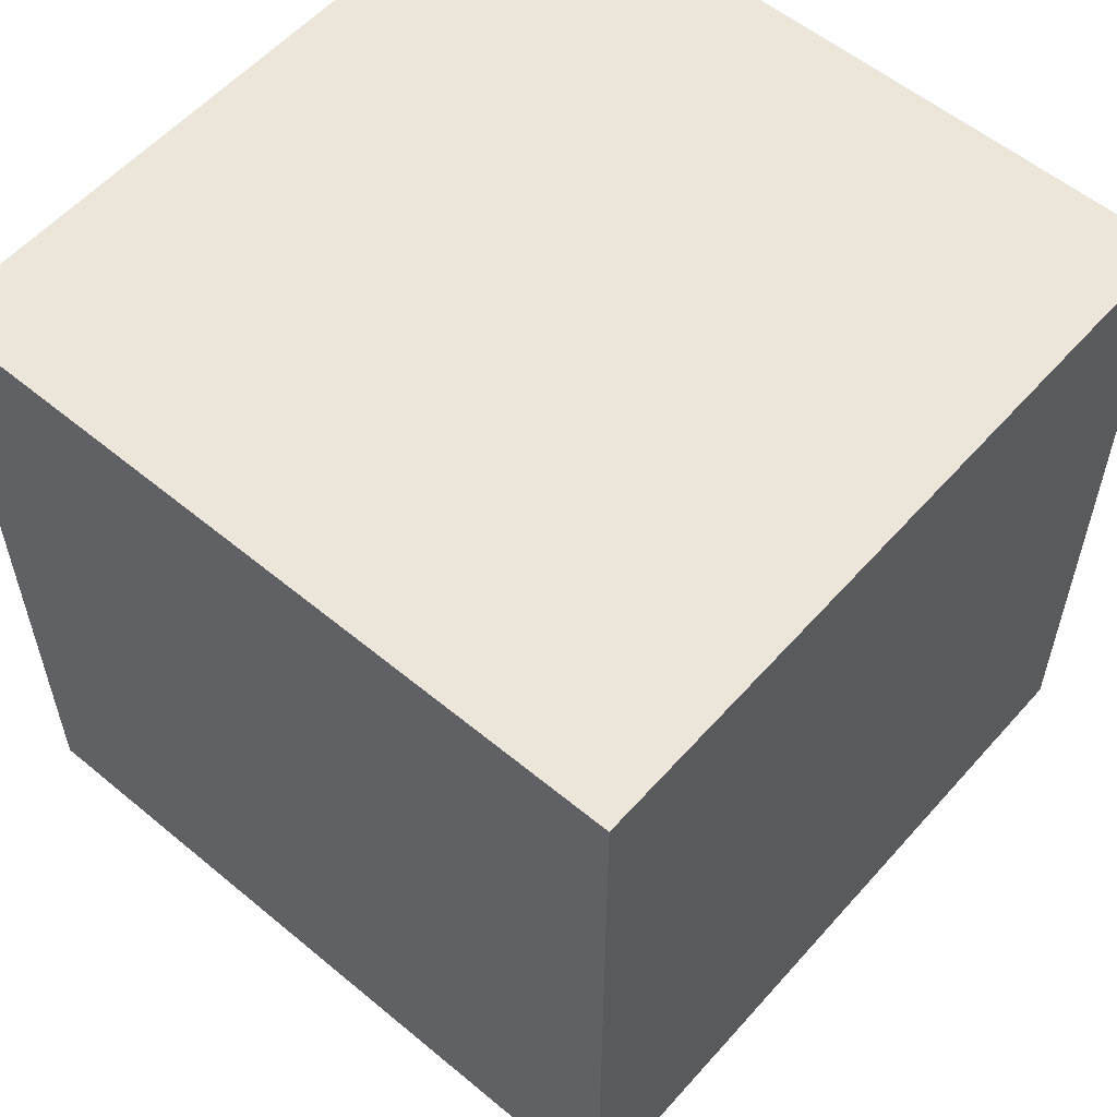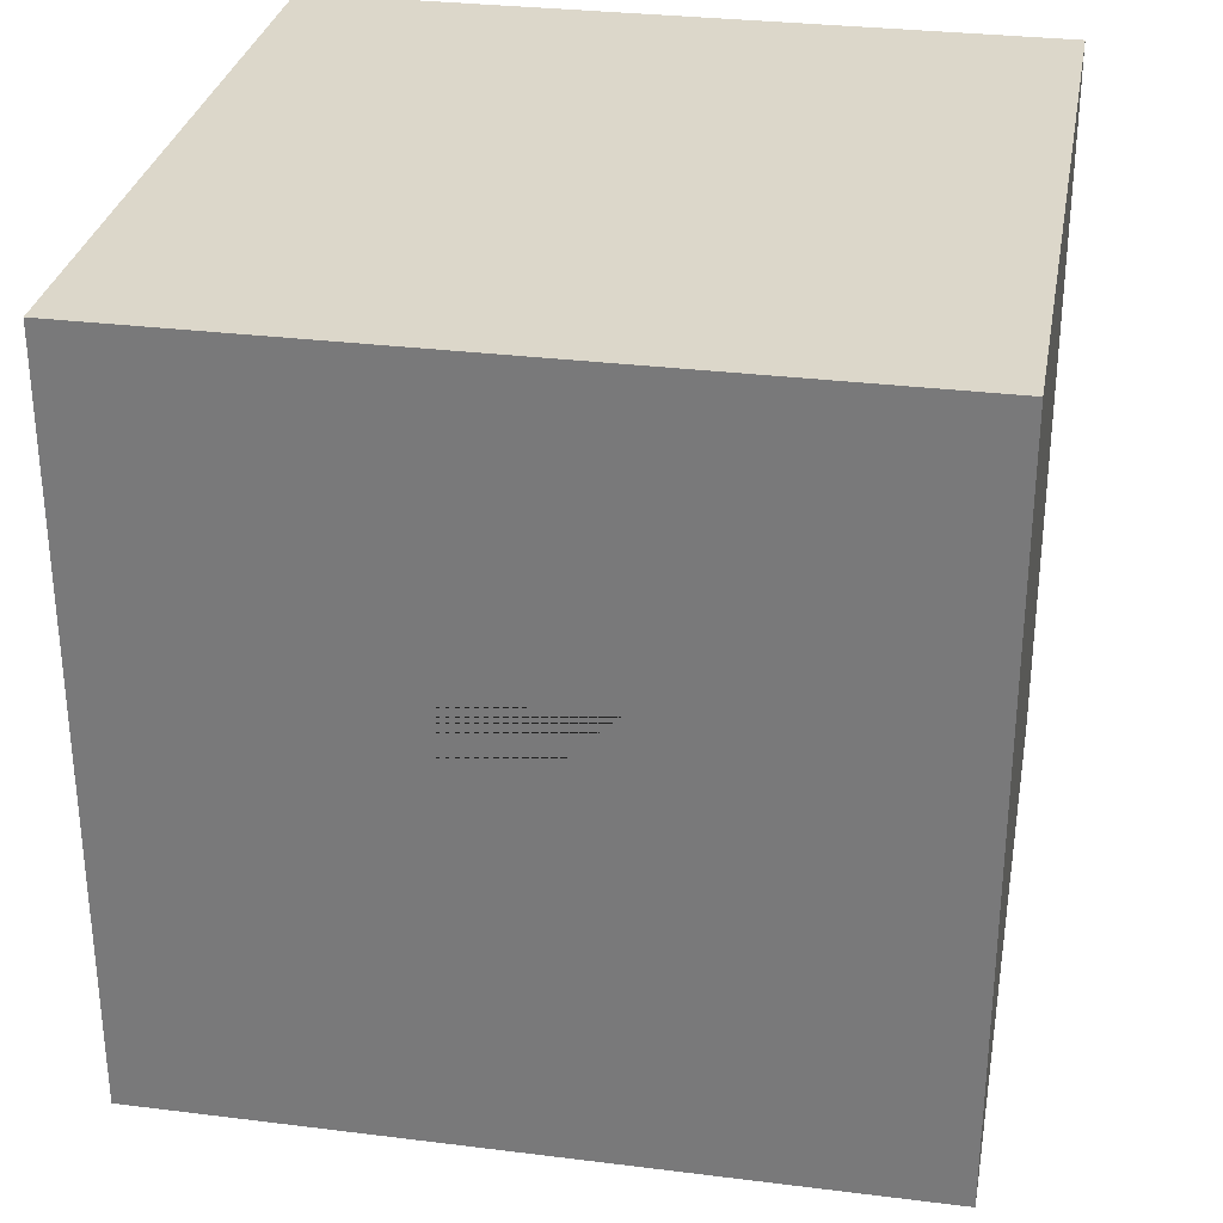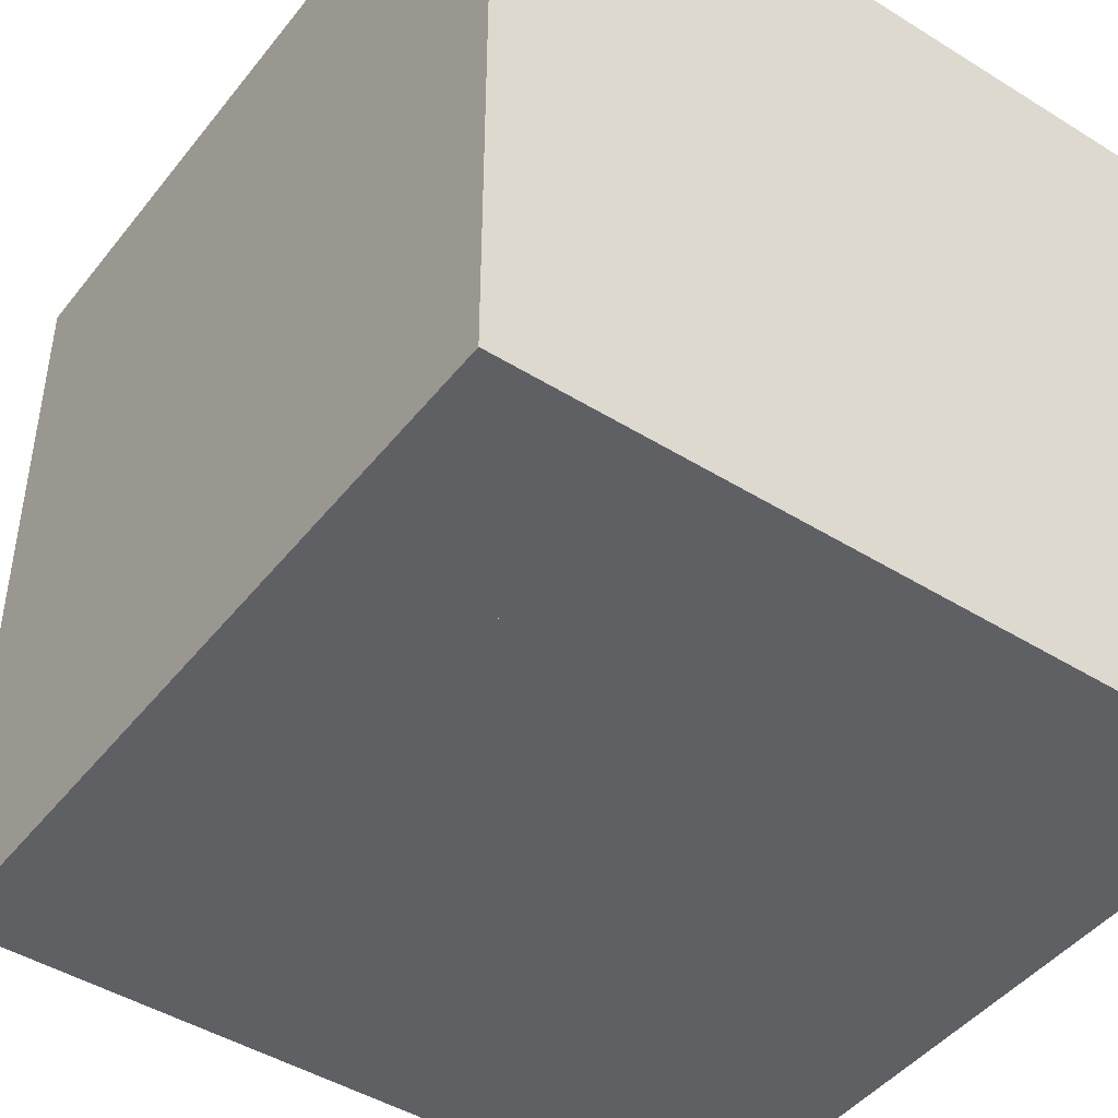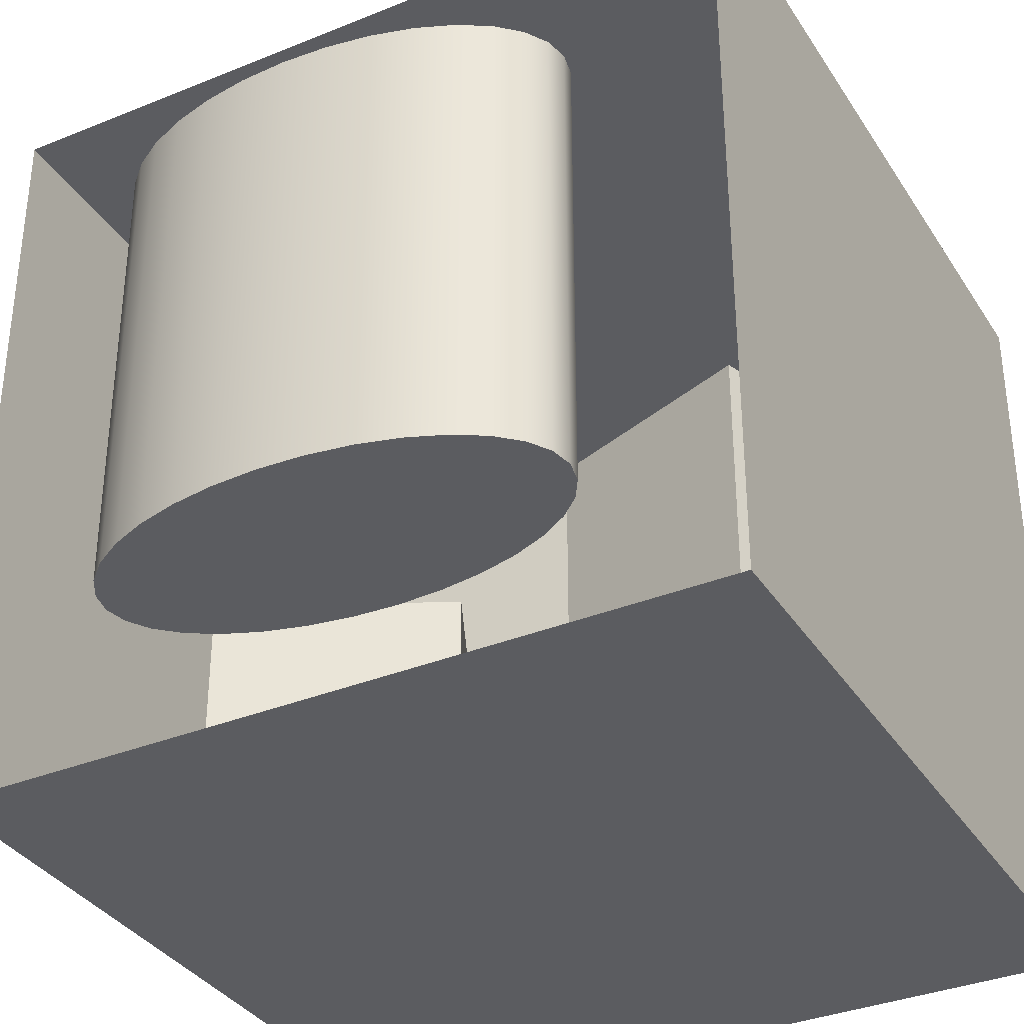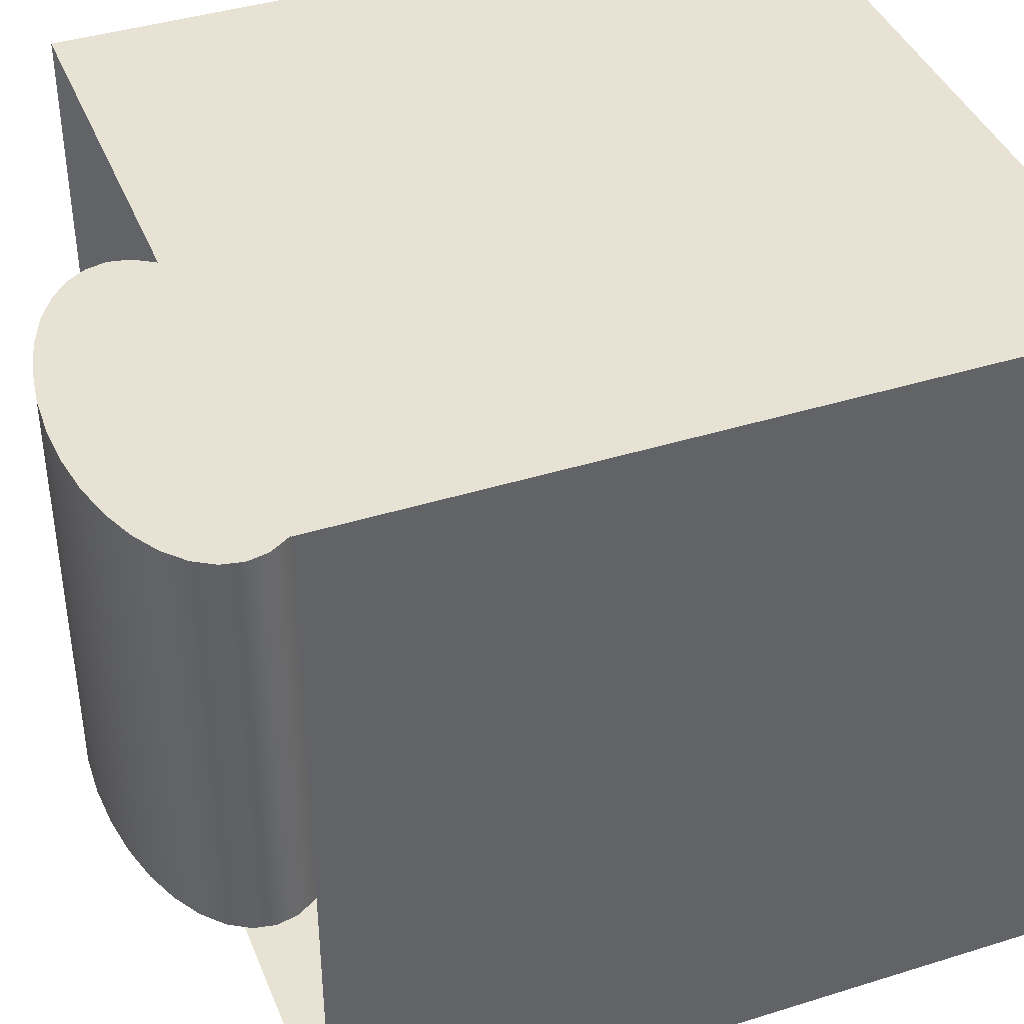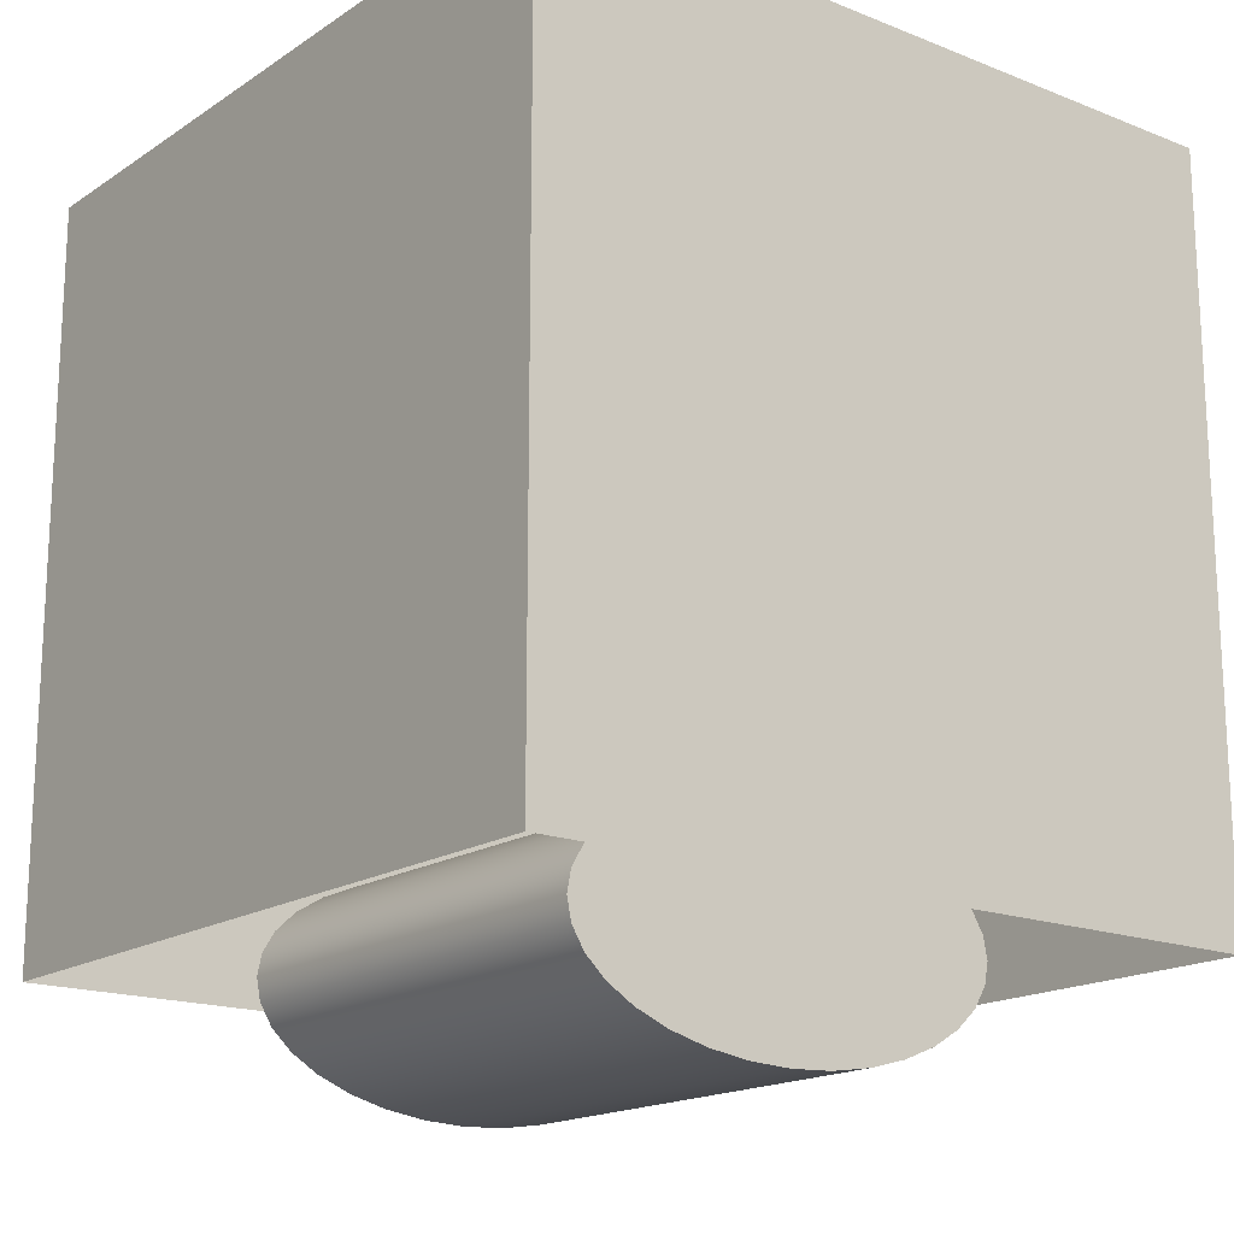
<metadata>
{"format":"obj","ext":"obj","renderer":"f3d","projection":"perspective","resolution":1024,"background":"white","views":[{"elev":56.6,"azim":40.9,"up":"+Z"},{"elev":30.5,"azim":-169.8,"up":"+Z"},{"elev":-45.2,"azim":-35.7,"up":"+Y"},{"elev":-35.1,"azim":-151.6,"up":"+Y"},{"elev":40.7,"azim":-110.9,"up":"+Y"},{"elev":-17.2,"azim":141.9,"up":"+Z"}]}
</metadata>
<code>
o Plane
v 2.5 -0 2.5
v 2.5 0 -2.5
v -2.5 0 -2.5
v -2.5 -0 2.5
f 1 2 3 4
o Plane.001
v 2.5 5 2.5
v 2.5 5 -2.5
v 2.5 0 -2.5
v 2.5 -0 2.5
f 5 6 7 8
o Plane.002
v -2.5 5 -2.5
v -2.5 5 2.5
v -2.5 -0 2.5
v -2.5 0 -2.5
f 9 10 11 12
o Plane.003
v -2.5 5 2.5
v 2.5 5 2.5
v 2.5 -0 2.5
v -2.5 -0 2.5
f 13 14 15 16
o Plane.004
v -2.5 5 -2.5
v 2.5 5 -2.5
v 0.5 5 -0.5
v -0.5 5 -0.5
v -0.5 5 0.5
v 0.5 5 0.5
v 2.5 5 2.5
v -2.5 5 2.5
f 17 18 19 20
f 21 22 19 18 23 24 17 20
o Plane.005
v 0.5 5 -0.5
v 0.5 5 0.5
v -0.5 5 0.5
v -0.5 5 -0.5
f 25 26 27 28
o Cube.002
v 2.044 0 -0.243
v 2.044 1.5 -0.243
v 0.692 1.5 0.4074
v 0.692 -0 0.4074
v 0.04159 1.5 -0.9443
v 0.04159 0 -0.9443
v 1.393 1.5 -1.595
v 1.393 0 -1.595
f 29 30 31 32
f 32 31 33 34
f 34 33 35 36
f 36 35 30 29
f 32 34 36 29
f 33 31 30 35
o Cube.003
v -0.716 1e-06 1.414
v -0.716 3 1.414
v -2.125 3 0.8998
v -2.125 1e-06 0.8998
v -1.611 3 -0.5094
v -1.611 1e-06 -0.5094
v -0.2021 3 0.004458
v -0.2021 1e-06 0.004458
f 37 38 39 40
f 40 39 41 42
f 42 41 43 44
f 44 43 38 37
f 40 42 44 37
f 41 39 38 43
o Cylinder
v 0 1 -3.25
v 0 4 -3.25
v 0.2926 4 -3.236
v 0.2926 1 -3.236
v 0.574 4 -3.193
v 0.574 1 -3.193
v 0.8334 4 -3.124
v 0.8334 1 -3.124
v 1.061 4 -3.03
v 1.061 1 -3.03
v 1.247 4 -2.917
v 1.247 1 -2.917
v 1.386 4 -2.787
v 1.386 1 -2.787
v 1.471 4 -2.646
v 1.471 1 -2.646
v 1.5 4 -2.5
v 1.5 1 -2.5
v 1.471 4 -2.354
v 1.471 1 -2.354
v 1.386 4 -2.213
v 1.386 1 -2.213
v 1.247 4 -2.083
v 1.247 1 -2.083
v 1.061 4 -1.97
v 1.061 1 -1.97
v 0.8334 4 -1.876
v 0.8334 1 -1.876
v 0.574 4 -1.807
v 0.574 1 -1.807
v 0.2926 4 -1.764
v 0.2926 1 -1.764
v 0 4 -1.75
v 0 1 -1.75
v -0.2926 4 -1.764
v -0.2926 1 -1.764
v -0.574 4 -1.807
v -0.574 1 -1.807
v -0.8334 4 -1.876
v -0.8334 1 -1.876
v -1.061 4 -1.97
v -1.061 1 -1.97
v -1.247 4 -2.083
v -1.247 1 -2.083
v -1.386 4 -2.213
v -1.386 1 -2.213
v -1.471 4 -2.354
v -1.471 1 -2.354
v -1.5 4 -2.5
v -1.5 1 -2.5
v -1.471 4 -2.646
v -1.471 1 -2.646
v -1.386 4 -2.787
v -1.386 1 -2.787
v -1.247 4 -2.917
v -1.247 1 -2.917
v -1.061 4 -3.03
v -1.061 1 -3.03
v -0.8334 4 -3.124
v -0.8334 1 -3.124
v -0.574 4 -3.193
v -0.574 1 -3.193
v 0.2926 4 -3.236
v 0 4 -3.25
v -0.2926 4 -3.236
v -0.574 4 -3.193
v -0.8334 4 -3.124
v -1.061 4 -3.03
v -1.247 4 -2.917
v -1.386 4 -2.787
v -1.471 4 -2.646
v -1.5 4 -2.5
v -1.471 4 -2.354
v -1.386 4 -2.213
v -1.247 4 -2.083
v -1.061 4 -1.97
v -0.8334 4 -1.876
v -0.574 4 -1.807
v -0.2926 4 -1.764
v 0 4 -1.75
v 0.2926 4 -1.764
v 0.574 4 -1.807
v 0.8334 4 -1.876
v 1.061 4 -1.97
v 1.247 4 -2.083
v 1.386 4 -2.213
v 1.471 4 -2.354
v 1.5 4 -2.5
v 1.471 4 -2.646
v 1.386 4 -2.787
v 1.247 4 -2.917
v 1.061 4 -3.03
v 0.8334 4 -3.124
v 0.574 4 -3.193
v -0.2926 4 -3.236
v -0.2926 1 -3.236
v 0 1 -3.25
v 0.2926 1 -3.236
v 0.574 1 -3.193
v 0.8334 1 -3.124
v 1.061 1 -3.03
v 1.247 1 -2.917
v 1.386 1 -2.787
v 1.471 1 -2.646
v 1.5 1 -2.5
v 1.471 1 -2.354
v 1.386 1 -2.213
v 1.247 1 -2.083
v 1.061 1 -1.97
v 0.8334 1 -1.876
v 0.574 1 -1.807
v 0.2926 1 -1.764
v 0 1 -1.75
v -0.2926 1 -1.764
v -0.574 1 -1.807
v -0.8334 1 -1.876
v -1.061 1 -1.97
v -1.247 1 -2.083
v -1.386 1 -2.213
v -1.471 1 -2.354
v -1.5 1 -2.5
v -1.471 1 -2.646
v -1.386 1 -2.787
v -1.247 1 -2.917
v -1.061 1 -3.03
v -0.8334 1 -3.124
v -0.574 1 -3.193
v -0.2926 1 -3.236
f 45 46 47 48
f 48 47 49 50
f 50 49 51 52
f 52 51 53 54
f 54 53 55 56
f 56 55 57 58
f 58 57 59 60
f 60 59 61 62
f 62 61 63 64
f 64 63 65 66
f 66 65 67 68
f 68 67 69 70
f 70 69 71 72
f 72 71 73 74
f 74 73 75 76
f 76 75 77 78
f 78 77 79 80
f 80 79 81 82
f 82 81 83 84
f 84 83 85 86
f 86 85 87 88
f 88 87 89 90
f 90 89 91 92
f 92 91 93 94
f 94 93 95 96
f 96 95 97 98
f 98 97 99 100
f 100 99 101 102
f 102 101 103 104
f 104 103 105 106
f 107 108 109 110 111 112 113 114 115 116 117 118 119 120 121 122 123 124 125 126 127 128 129 130 131 132 133 134 135 136 137 138
f 106 105 139 140
f 140 139 46 45
f 141 142 143 144 145 146 147 148 149 150 151 152 153 154 155 156 157 158 159 160 161 162 163 164 165 166 167 168 169 170 171 172

</code>
